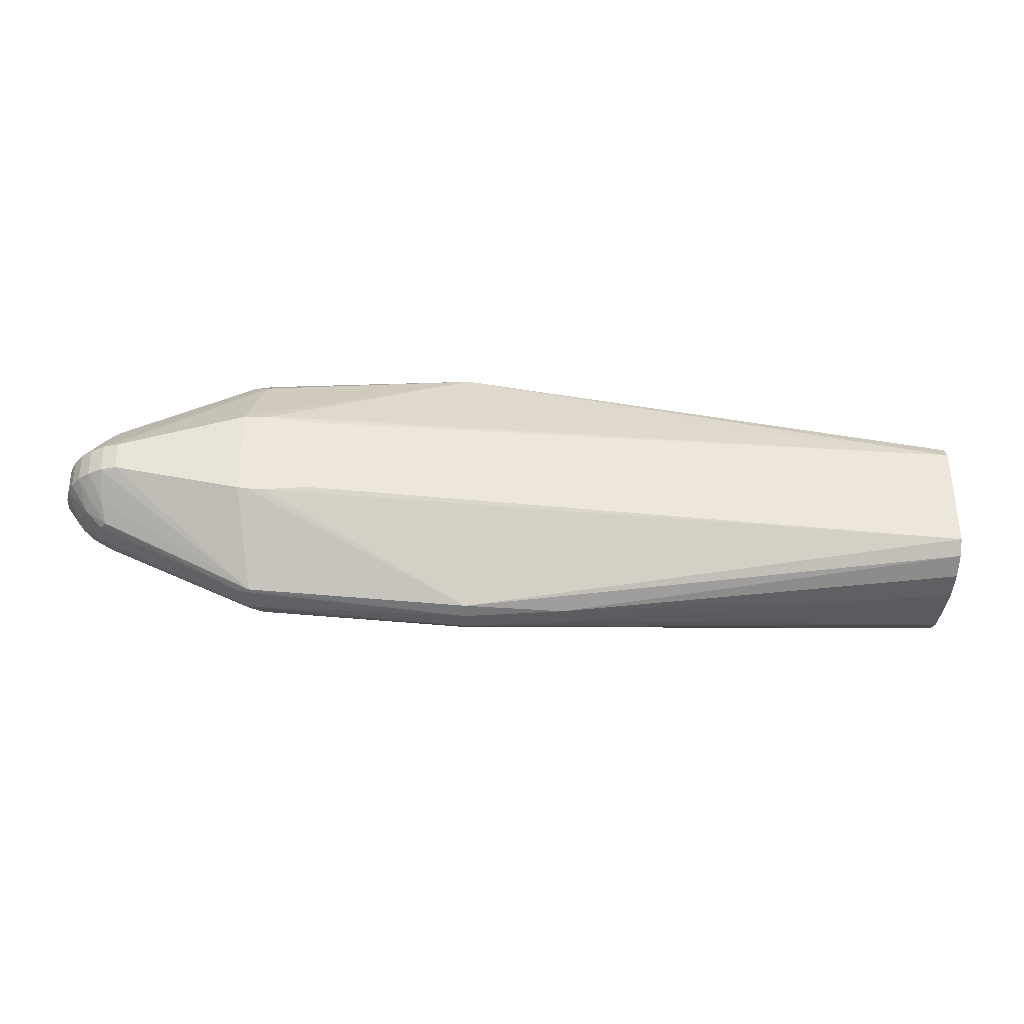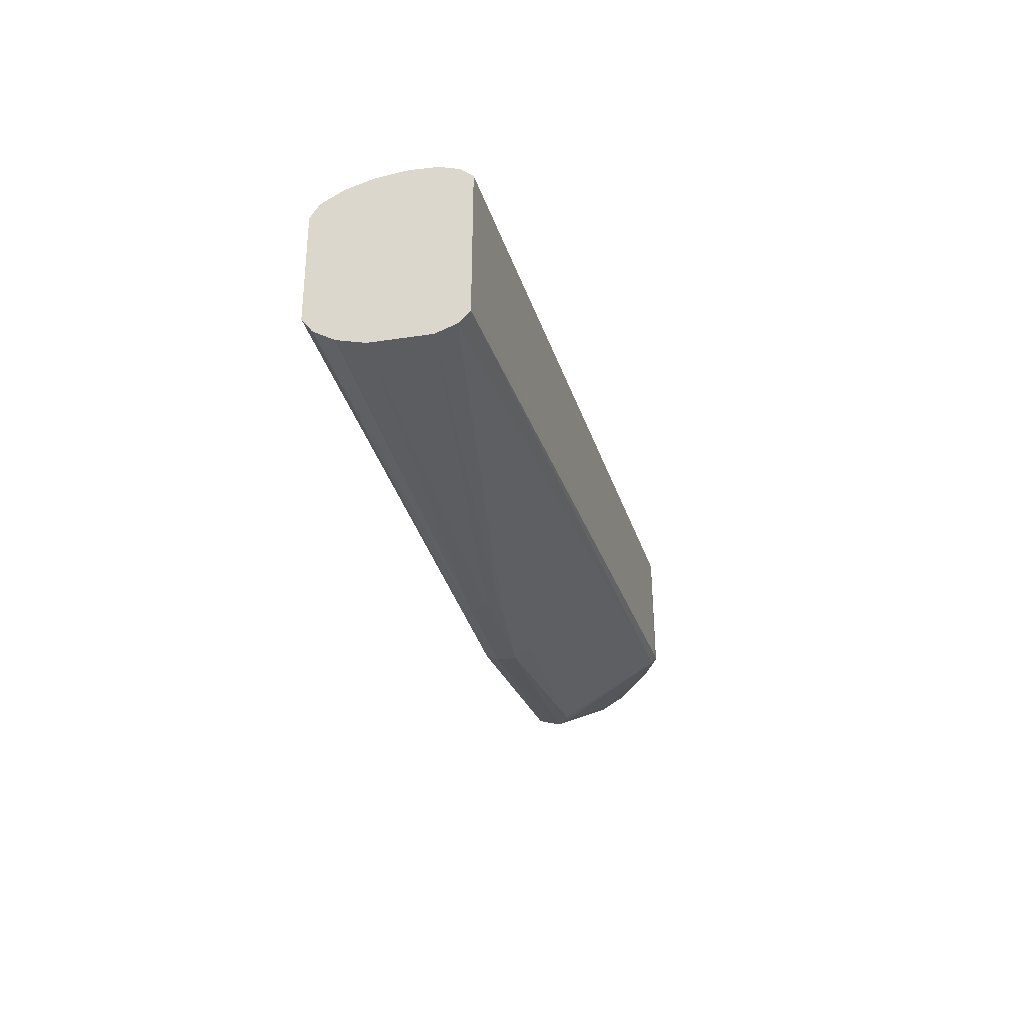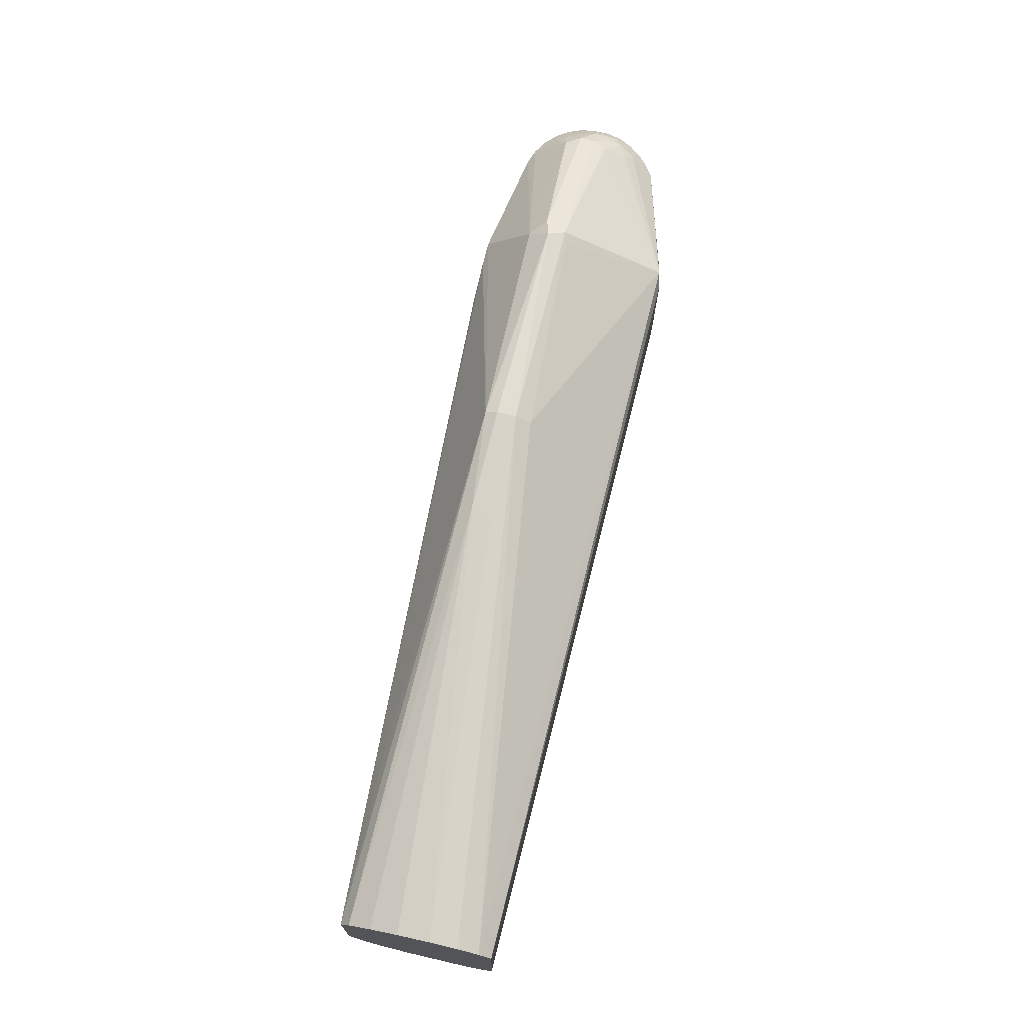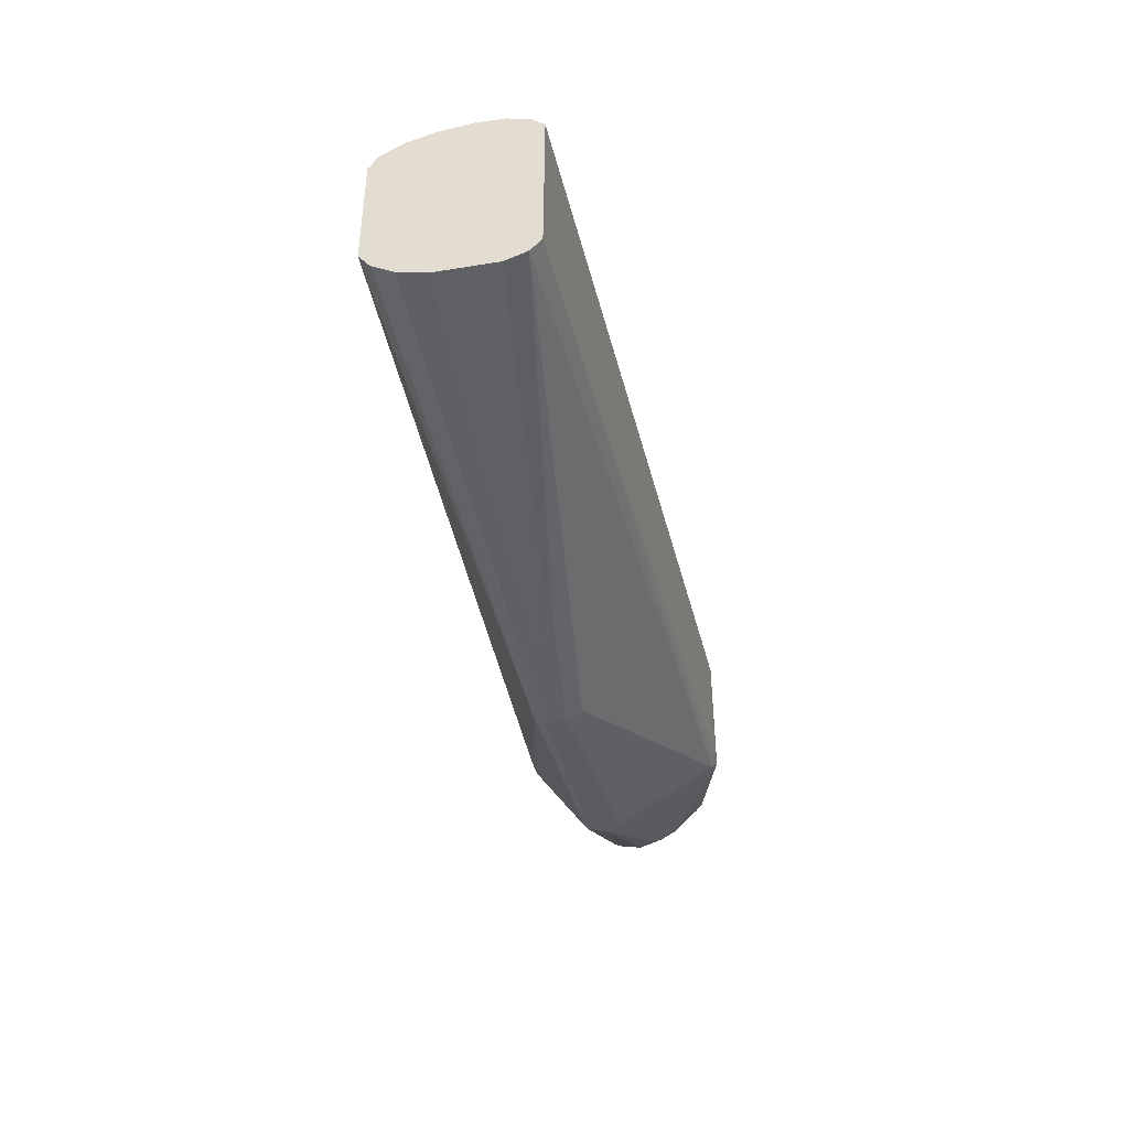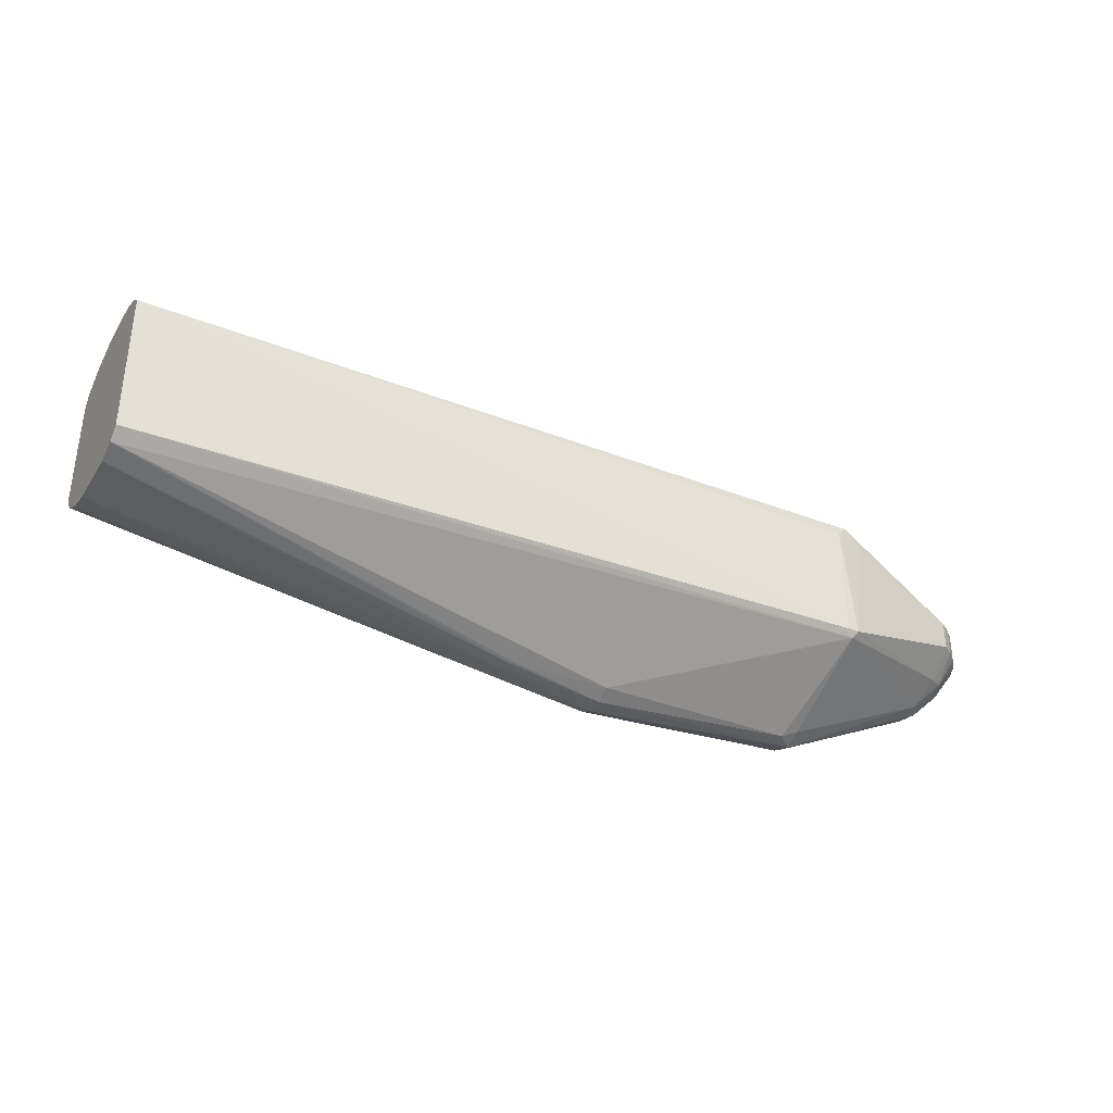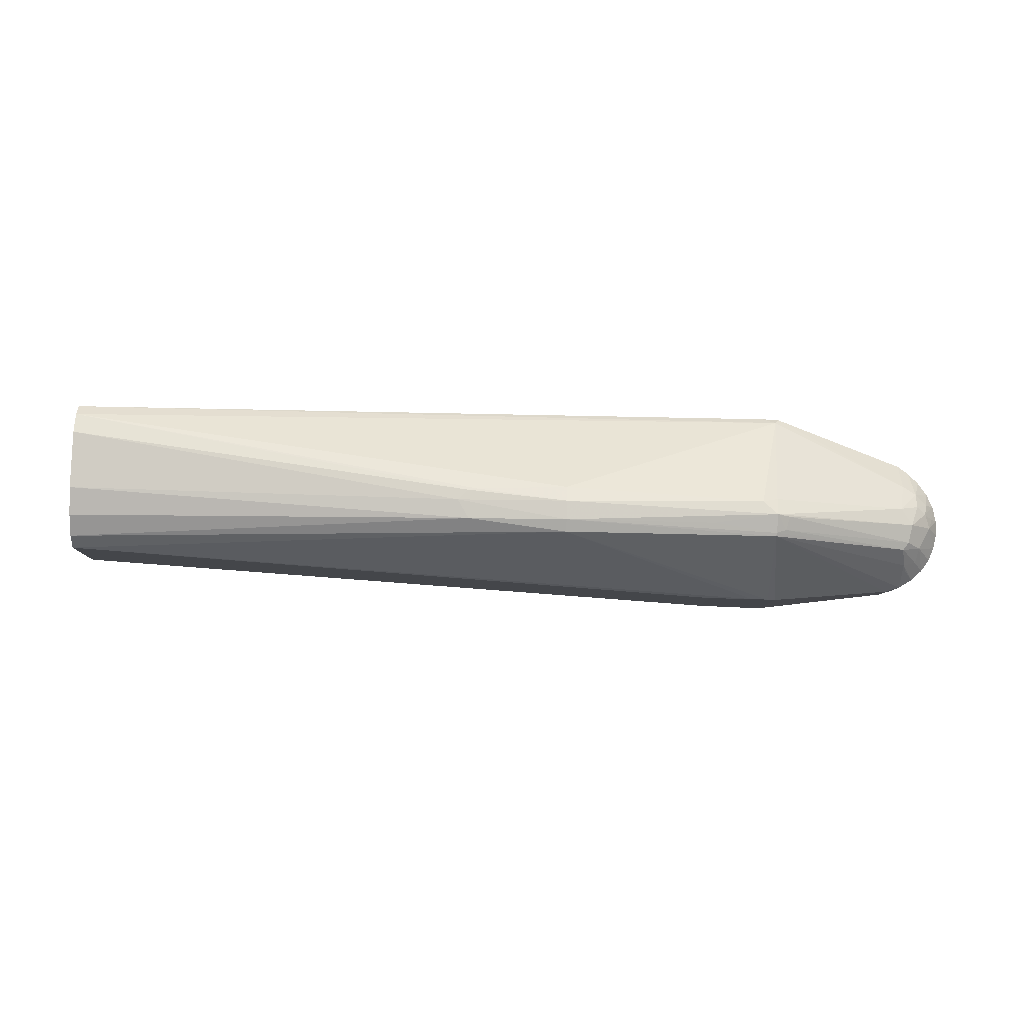
<metadata>
{"format":"obj","ext":"obj","renderer":"f3d","projection":"perspective","resolution":1024,"background":"white","views":[{"elev":-33.5,"azim":177.5,"up":"+Y"},{"elev":-28.8,"azim":-73.7,"up":"+Y"},{"elev":71.1,"azim":-75.3,"up":"+Y"},{"elev":-39.9,"azim":-75.8,"up":"+Y"},{"elev":-35.1,"azim":-26.1,"up":"+Y"},{"elev":-8.8,"azim":-2.3,"up":"+Z"}]}
</metadata>
<code>
v -0.6121 0.04763 -0.03623
v -0.612 0.07392 -0.03334
v -0.6113 0.08624 -0.009902
v -0.6104 0.09396 0.01925
v -0.6093 0.0971 0.05326
v -0.6085 0.09511 0.08202
v -0.6078 0.08796 0.1038
v -0.6075 0.07695 0.1167
v -0.6123 0.05984 -0.04307
v -0.4338 0.07738 -0.04666
v -0.6108 -0.03756 0.01342
v -0.6123 -0.04231 -0.03662
v -0.6122 -0.07029 -0.03252
v -0.6116 -0.08339 -0.01043
v -0.6107 -0.0916 0.0194
v -0.6088 -0.09279 0.08223
v -0.6081 -0.08518 0.1041
v -0.6078 -0.07345 0.1157
v -0.6077 -0.06013 0.1159
v -0.6082 -0.04809 0.1012
v -0.6125 -0.05524 -0.04398
v 0.114 -0.04246 -0.09699
v 0.1142 0.04379 -0.09701
v 0.1378 -0.04445 -0.09771
v 0.138 0.04568 -0.09773
v 0.161 -0.0479 -0.09841
v 0.1611 0.04903 -0.09843
v 0.1796 -0.04763 -0.09896
v 0.1879 -0.04655 -0.09922
v 0.1881 0.04757 -0.09924
v 0.1637 0.1416 -0.0005288
v 0.1729 0.1281 -0.04564
v 0.1885 0.1395 -0.02912
v 0.168 0.1478 -0.0231
v 0.1771 0.1435 -0.005624
v -0.1757 0.1473 0.002122
v -0.1666 0.148 -0.02097
v -0.1568 0.149 0.003423
v -0.05839 0.1505 0.01526
v -0.06002 0.1545 -0.03453
v -0.05915 0.1596 -0.02163
v -0.0584 0.1592 -0.001165
v 0.1052 -0.1464 -0.02467
v 0.1765 -0.1359 0.003731
v 0.1744 -0.1392 -0.03457
v 0.1854 -0.1357 -0.03079
v 0.1595 -0.1432 -0.0001986
v 0.1753 -0.1452 -0.01467
v 0.1896 -0.1384 -0.01635
v 0.1738 -0.1378 -0.03816
v -0.167 -0.1465 0.01035
v -0.1779 -0.1468 -0.0006049
v -0.1661 -0.1465 -0.02118
v -0.1573 -0.1465 0.01174
v -0.05849 -0.1487 0.01375
v -0.06018 -0.1511 -0.03613
v -0.05921 -0.1566 -0.02339
v -0.05843 -0.1568 -0.002927
v 0.3566 -0.04906 0.009443
v 0.3425 -0.04254 0.03443
v 0.3406 -0.04119 -0.05775
v 0.359 -0.04305 -0.03847
v 0.3734 -0.03686 -0.01389
v 0.3679 -0.04161 0.002114
v 0.358 -0.04009 0.02537
v 0.3445 -0.03229 -0.06343
v 0.356 -0.03281 -0.05376
v 0.3788 -0.02758 -0.00234
v 0.3719 -0.03211 0.01407
v 0.3525 -0.02989 0.04097
v 0.3524 0.03329 -0.05766
v 0.3758 0.03343 -0.01414
v 0.3757 0.0331 -0.002797
v 0.3722 0.03259 0.01353
v 0.3392 0.04622 -0.05371
v 0.3541 0.04269 -0.04574
v 0.3615 0.0428 -0.03285
v 0.3646 0.04693 -0.01311
v 0.3681 0.04212 0.001433
v 0.3612 0.04078 0.02038
v 0.3512 0.03451 0.03869
v 0.3586 0.04958 0.004152
v 0.3422 0.04635 0.02971
v 0.3493 0.05227 0.01257
v 0.3247 0.01553 -0.08572
v 0.3246 -0.01496 -0.08571
v 0.3411 0.0155 -0.08059
v 0.341 -0.01499 -0.08058
v 0.356 0.01548 -0.07184
v 0.3559 -0.01501 -0.07183
v 0.368 0.01546 -0.06107
v 0.3679 -0.01503 -0.06106
v 0.3772 0.01545 -0.04841
v 0.3771 -0.01505 -0.0484
v 0.3836 0.01544 -0.03413
v 0.3835 -0.01506 -0.03412
v 0.387 0.01544 -0.01855
v 0.3869 -0.01506 -0.01855
v 0.3875 0.01544 -0.00193
v 0.3874 -0.01505 -0.001921
v 0.3843 0.01545 0.01472
v 0.3842 -0.01504 0.01473
v 0.3773 0.01547 0.02996
v 0.3772 -0.01503 0.02997
v 0.3677 0.01549 0.04327
v 0.3677 -0.01501 0.04328
v 0.3565 0.01551 0.05438
v 0.3564 -0.01498 0.05439
v 0.3446 0.01554 0.0631
v 0.3445 -0.01496 0.06311
v 0.3353 0.06511 0.00472
v 0.3449 0.06312 -0.009094
v 0.3464 0.06106 -0.02643
v 0.3359 0.06091 -0.04218
v 0.3341 -0.06465 0.00505
v 0.3468 -0.06231 -0.01368
v 0.342 -0.06047 -0.03389
v 0.3357 -0.06035 -0.04214
v 0.2123 0.05176 0.1015
v 0.1808 0.05892 0.1092
v 0.1918 0.07102 0.1054
v 0.1938 -0.06344 0.1081
v 0.189 -0.07019 0.1034
v 0.1808 -0.05744 0.1091
v 0.1755 -0.06364 0.1091
f 18 17 123
f 125 18 123
f 12 9 21
f 21 13 12
f 56 13 21
f 20 13 18
f 42 39 35
f 121 35 31
f 31 39 121
f 35 39 31
f 2 3 37
f 8 18 19
f 19 125 8
f 18 125 19
f 122 125 123
f 2 9 1
f 9 12 1
f 1 3 2
f 5 3 1
f 1 13 5
f 1 12 13
f 26 56 21
f 13 20 11
f 41 42 34
f 34 42 35
f 123 115 60
f 60 122 123
f 110 122 60
f 39 42 7
f 8 121 7
f 121 39 7
f 7 18 8
f 7 20 18
f 7 11 20
f 5 13 7
f 13 11 7
f 29 86 50
f 47 58 48
f 4 3 5
f 5 37 4
f 4 37 3
f 40 37 41
f 40 9 2
f 2 37 40
f 41 34 40
f 21 9 23
f 9 27 23
f 29 26 24
f 125 122 124
f 8 125 124
f 28 26 29
f 56 26 28
f 29 50 28
f 28 50 56
f 123 17 55
f 55 47 123
f 55 58 47
f 121 119 109
f 109 122 110
f 109 119 122
f 33 34 35
f 5 7 6
f 6 7 42
f 92 93 94
f 44 48 115
f 44 115 123
f 47 48 44
f 123 47 44
f 115 48 116
f 46 118 117
f 57 48 58
f 56 50 57
f 38 6 42
f 36 37 5
f 5 6 36
f 6 38 36
f 41 37 36
f 36 42 41
f 36 38 42
f 10 27 9
f 9 40 10
f 10 40 27
f 32 40 34
f 34 33 32
f 32 33 114
f 25 23 27
f 21 23 22
f 22 26 21
f 22 24 26
f 23 25 22
f 22 25 24
f 120 119 121
f 122 119 120
f 120 124 122
f 120 121 8
f 8 124 120
f 17 18 16
f 18 13 16
f 13 15 16
f 74 79 80
f 80 83 81
f 81 83 121
f 121 109 81
f 80 79 82
f 82 84 80
f 65 60 115
f 104 106 65
f 99 101 102
f 101 104 102
f 99 72 73
f 73 101 99
f 79 74 73
f 73 74 101
f 77 95 93
f 72 95 77
f 91 93 92
f 87 86 85
f 87 75 89
f 85 32 87
f 87 32 114
f 114 75 87
f 49 46 117
f 48 46 49
f 117 116 49
f 49 116 48
f 45 46 48
f 45 57 50
f 50 118 45
f 118 46 45
f 27 40 30
f 40 32 30
f 30 32 85
f 85 86 30
f 30 25 27
f 30 86 29
f 24 25 30
f 29 24 30
f 54 55 17
f 58 55 54
f 107 81 109
f 84 82 111
f 111 35 121
f 121 83 111
f 111 83 80
f 80 84 111
f 115 116 59
f 59 65 115
f 108 65 106
f 106 107 108
f 110 60 108
f 67 118 61
f 61 118 50
f 97 72 99
f 97 95 72
f 99 98 97
f 114 33 113
f 71 91 89
f 71 75 114
f 89 75 71
f 76 77 93
f 93 91 76
f 91 71 76
f 76 71 114
f 114 113 76
f 76 113 77
f 90 87 89
f 90 91 92
f 89 91 90
f 92 67 90
f 67 61 90
f 90 61 66
f 62 116 117
f 62 63 116
f 117 118 62
f 62 118 67
f 62 67 92
f 92 94 62
f 48 57 43
f 43 45 48
f 57 45 43
f 14 15 13
f 52 16 15
f 52 57 58
f 80 81 105
f 81 107 105
f 105 106 104
f 105 107 106
f 116 63 64
f 64 59 116
f 60 65 70
f 70 108 60
f 65 108 70
f 99 102 100
f 100 98 99
f 63 98 100
f 96 94 93
f 93 95 96
f 96 98 63
f 95 97 96
f 96 97 98
f 96 62 94
f 63 62 96
f 112 82 79
f 112 111 82
f 112 113 33
f 112 33 35
f 35 111 112
f 86 87 88
f 87 90 88
f 88 90 66
f 66 61 88
f 88 50 86
f 88 61 50
f 16 52 51
f 17 16 51
f 51 54 17
f 58 54 51
f 51 52 58
f 53 52 15
f 15 14 53
f 57 52 53
f 53 14 13
f 56 57 53
f 13 56 53
f 103 74 80
f 80 105 103
f 101 74 103
f 103 104 101
f 103 105 104
f 69 102 104
f 69 64 102
f 104 65 69
f 65 59 69
f 59 64 69
f 68 64 63
f 63 100 68
f 102 64 68
f 68 100 102
f 78 112 79
f 113 112 78
f 79 73 78
f 78 73 72
f 72 77 78
f 77 113 78
f 108 107 109
f 108 109 110

</code>
